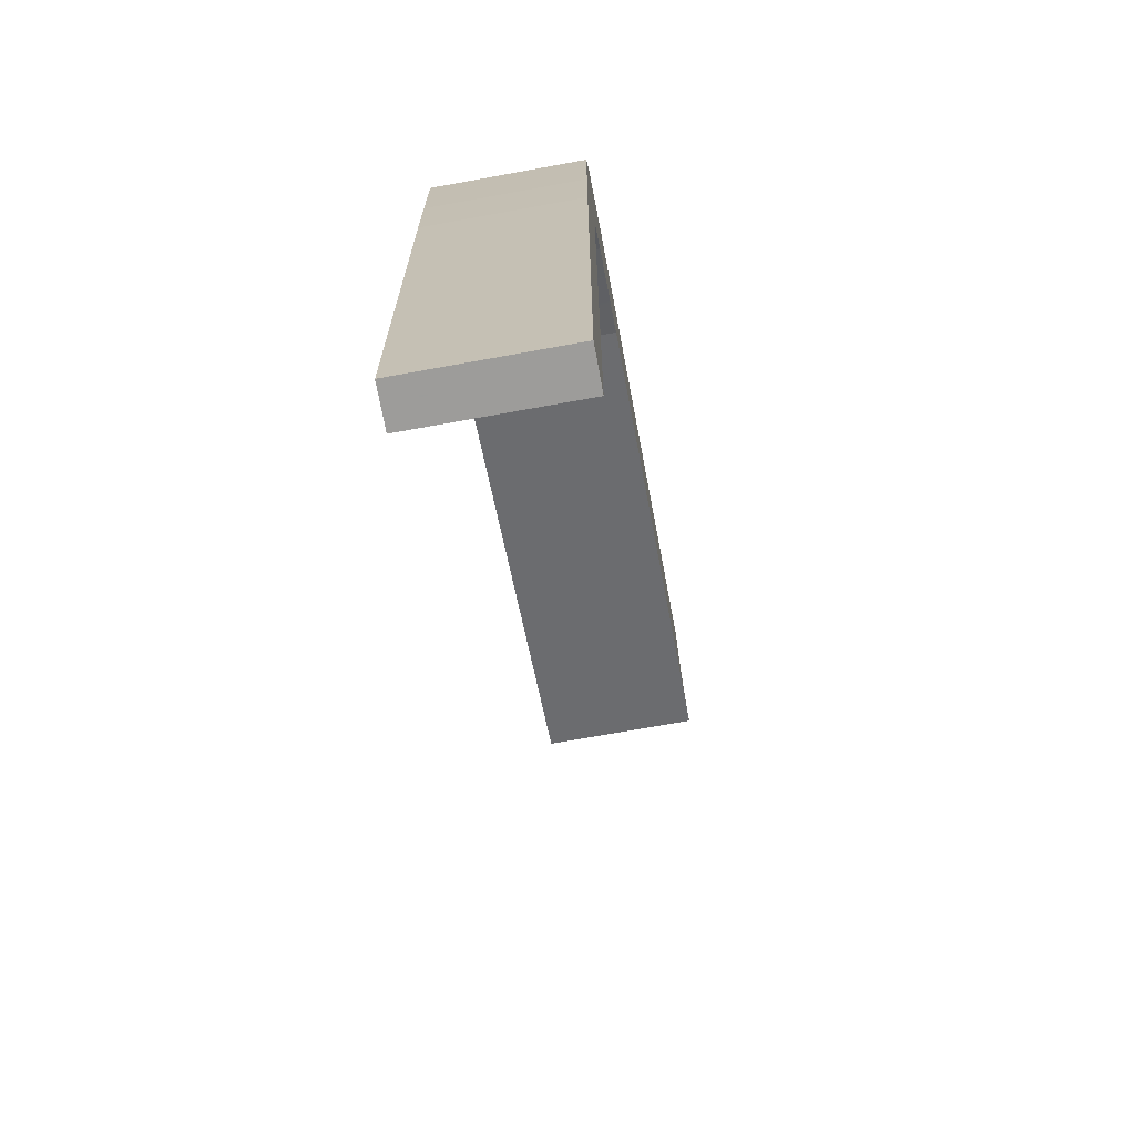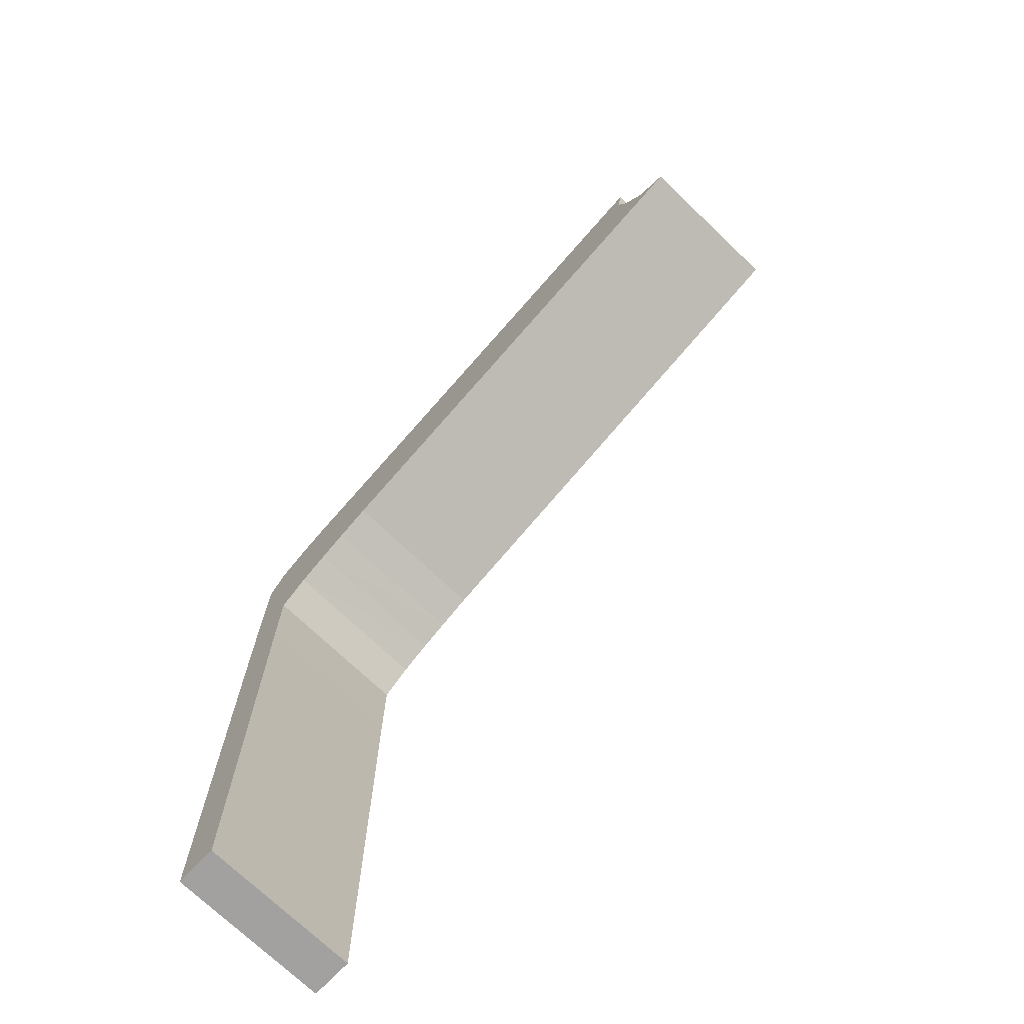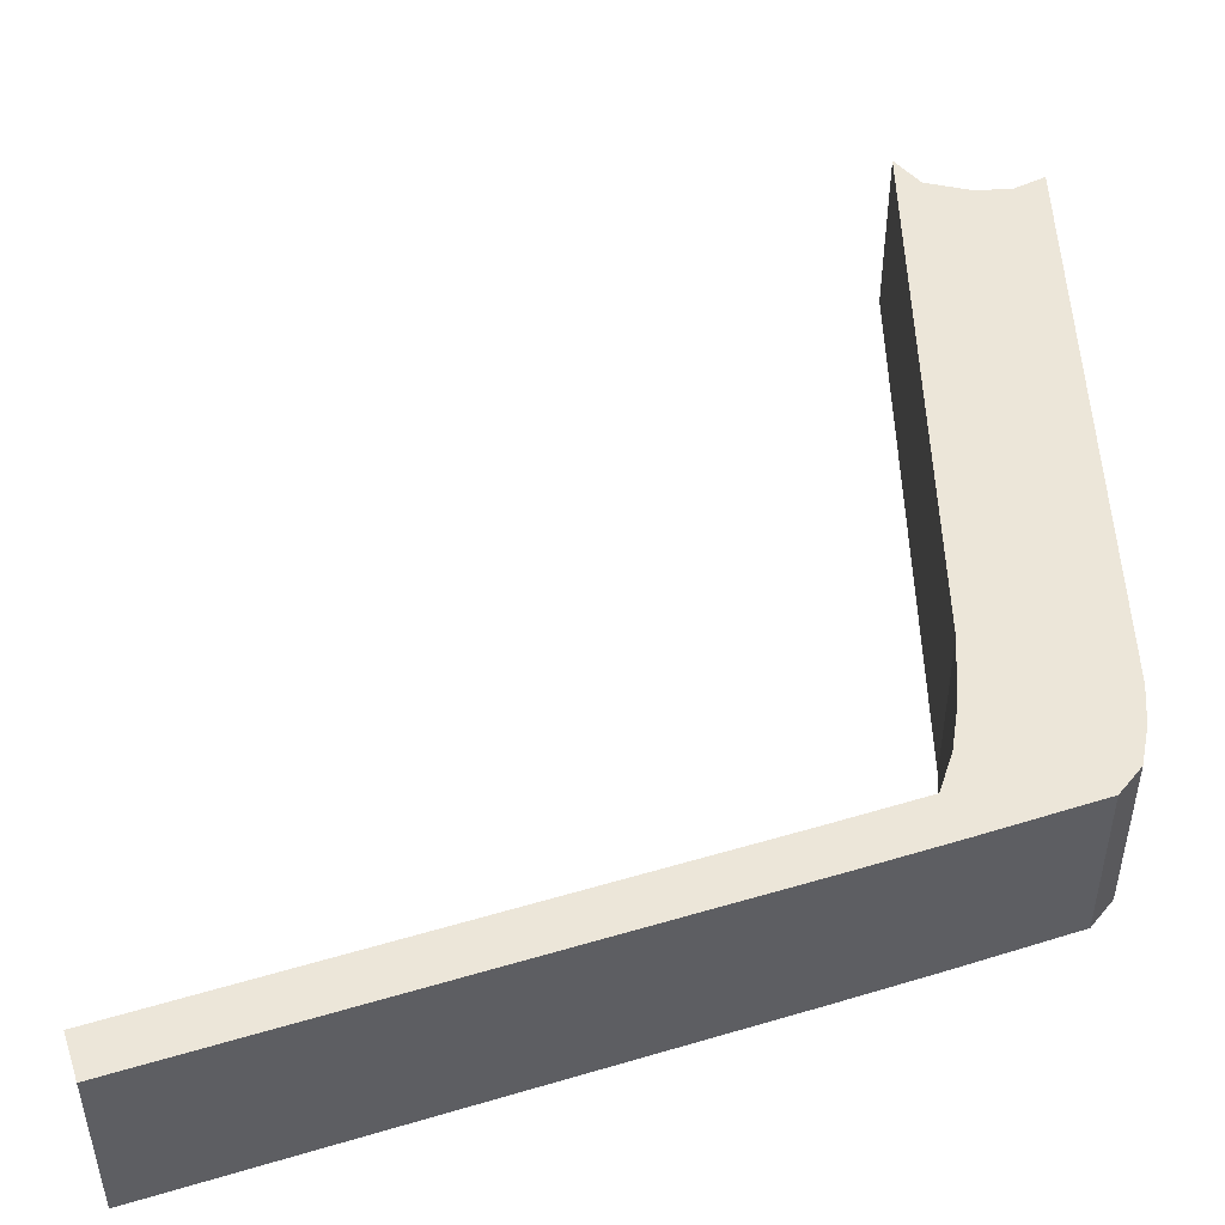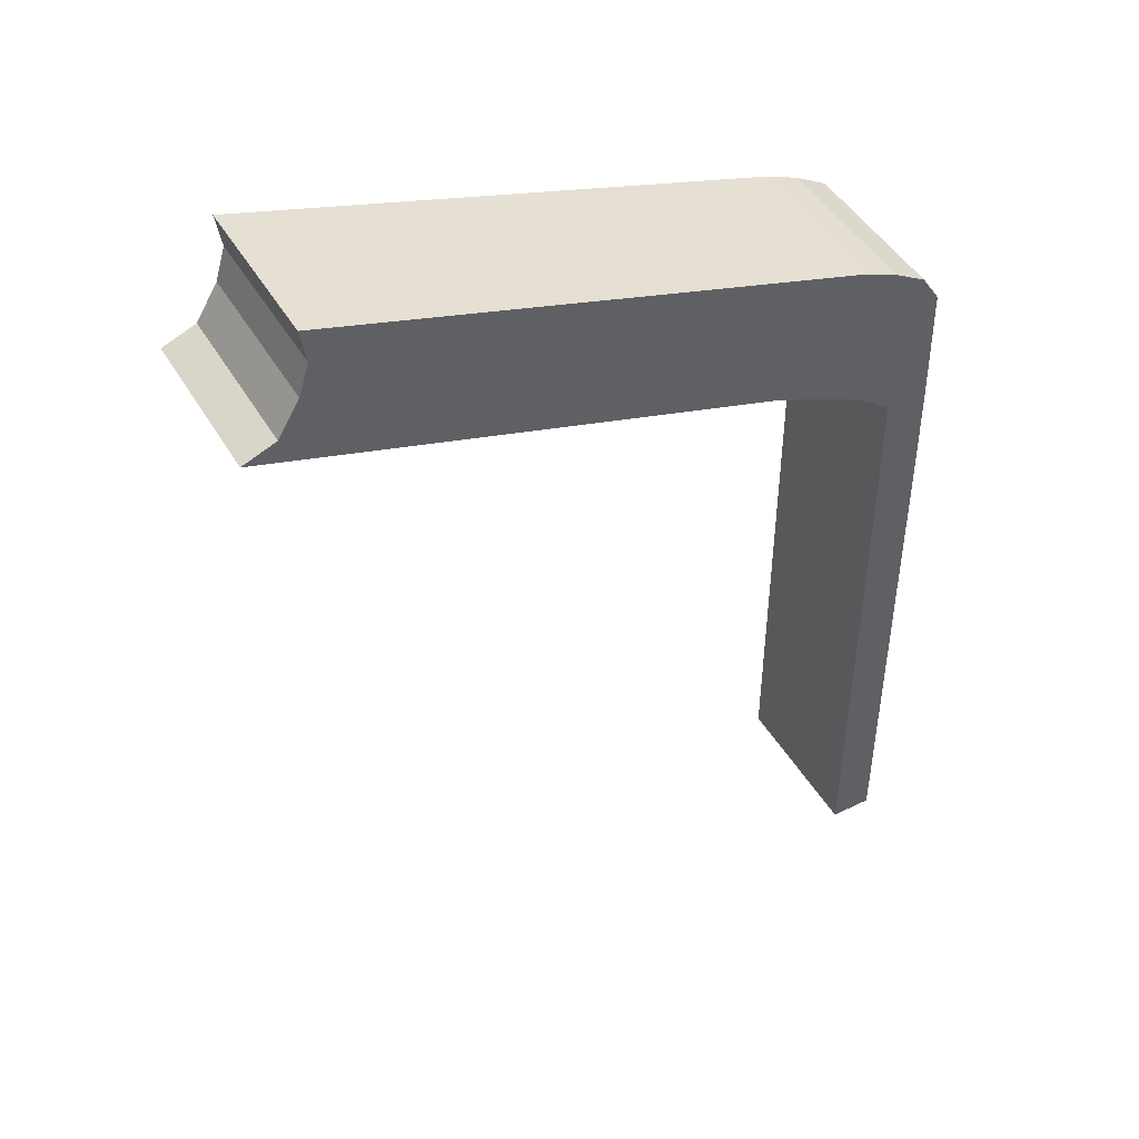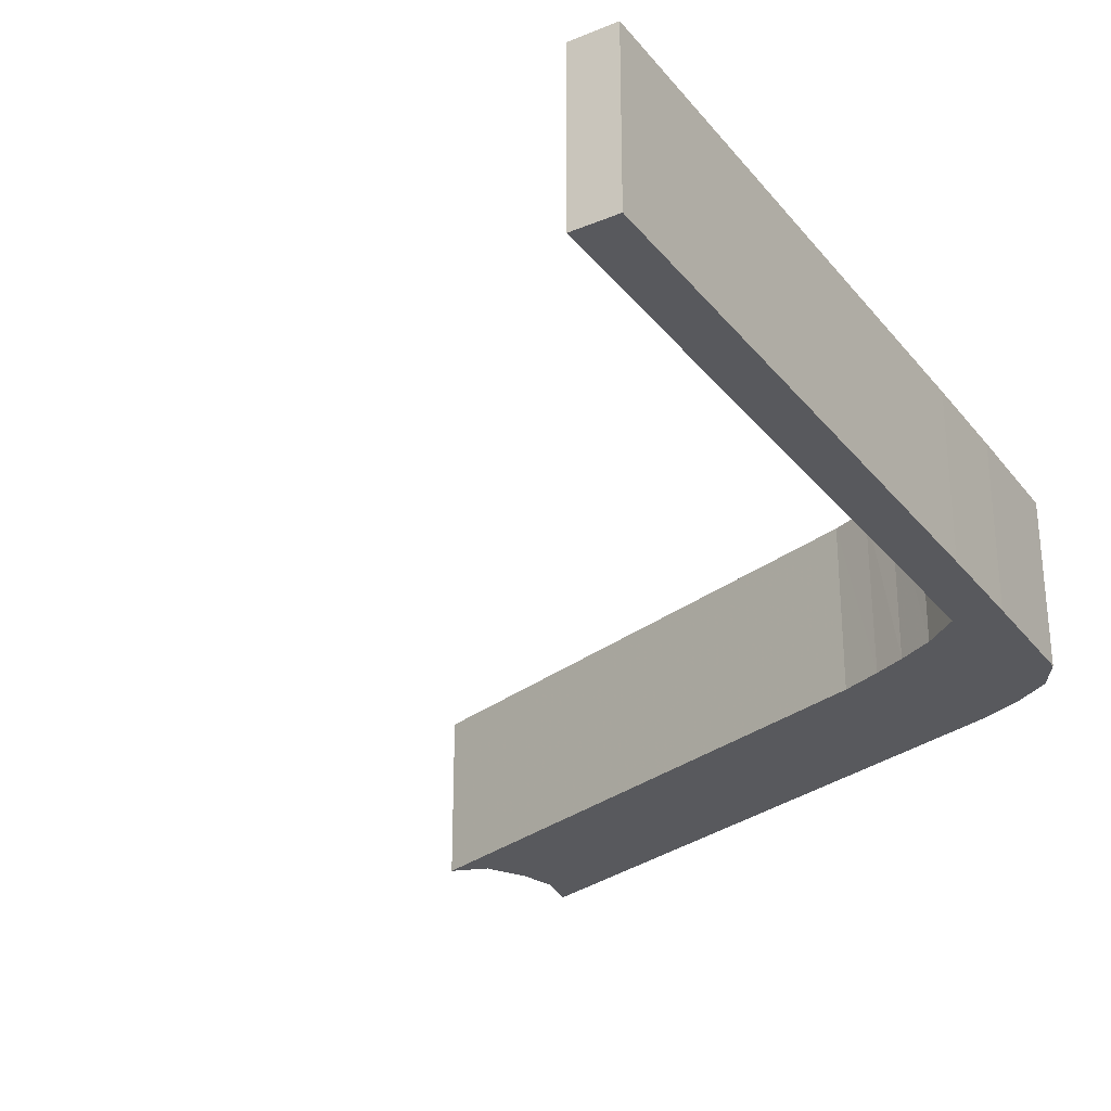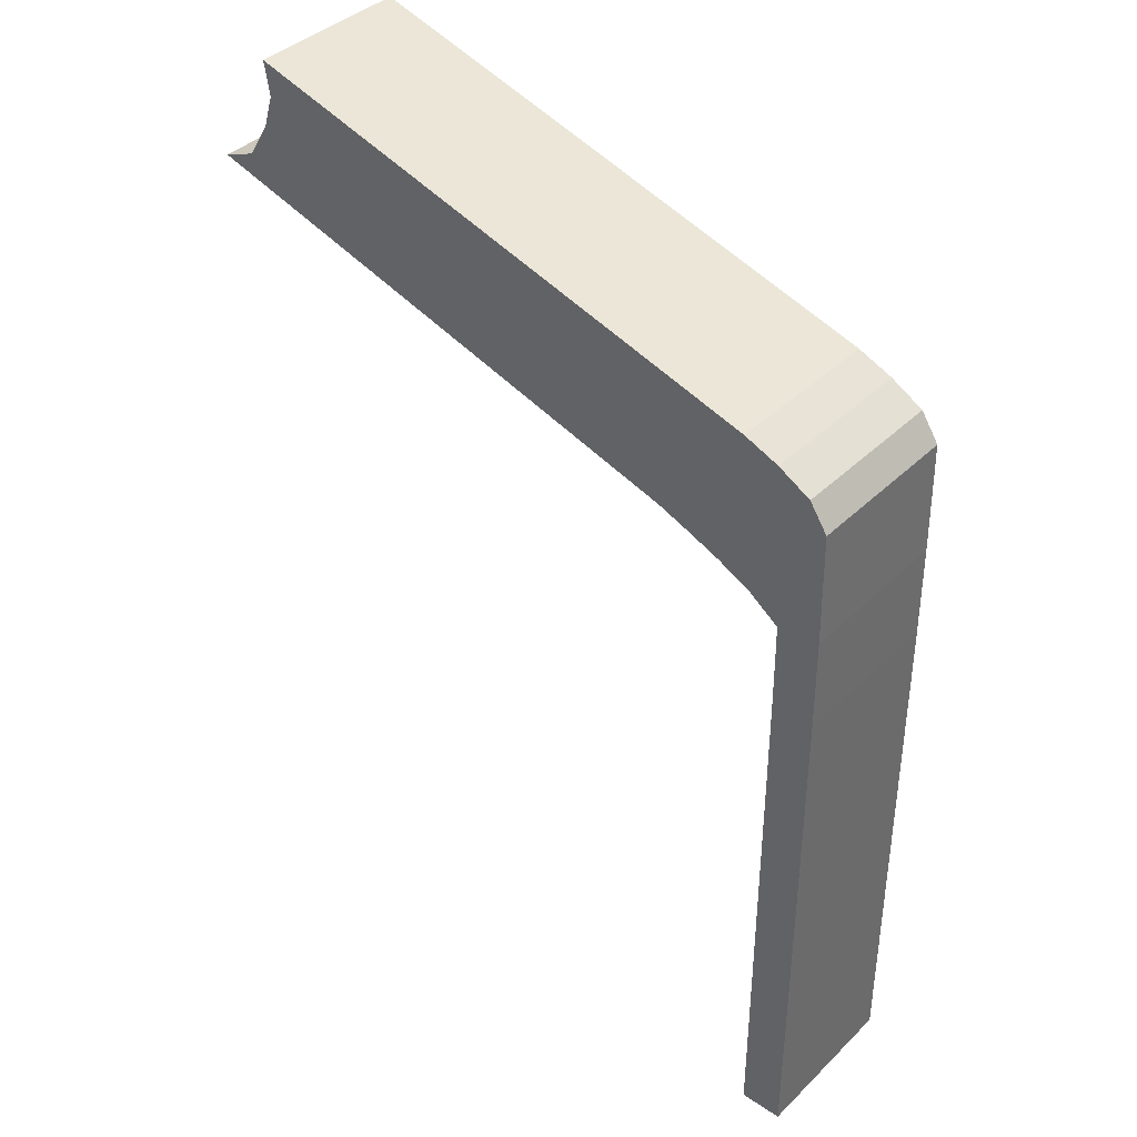
<metadata>
{"format":"obj","ext":"obj","renderer":"f3d","projection":"perspective","resolution":1024,"background":"white","views":[{"elev":-70.0,"azim":-79.7,"up":"+Z"},{"elev":-72.2,"azim":46.3,"up":"+Z"},{"elev":49.1,"azim":-108.3,"up":"+Y"},{"elev":46.3,"azim":150.9,"up":"+Z"},{"elev":-30.0,"azim":-148.8,"up":"+Y"},{"elev":39.2,"azim":-140.1,"up":"+Z"}]}
</metadata>
<code>
g Arm01
v -2.564 0.1703 4.654
v -2.473 0.1703 4.654
v -2.564 0.1703 3.513
v -2.473 0.1703 3.513
v -2.472 0.1703 4.844
v -2.563 0.1703 4.855
v -2.405 0.1703 4.894
v -2.559 0.1703 5.099
v -2.27 0.1703 4.957
v -2.451 0.1703 5.198
v -2.335 0.1703 4.93
v -2.52 0.1703 5.157
v -2.194 0.1703 4.988
v -2.376 0.1703 5.228
v -1.103 0.1703 5.318
v -1.232 0.1703 5.565
v -2.355 -0.1777 4.991
v -2.498 -0.1777 4.654
v -2.519 0.1703 3.513
v -2.519 0.1703 4.654
v -2.527 0.1703 4.852
v -2.454 0.1703 5.01
v -2.301 -0.1777 5.018
v -2.353 0.1703 5.085
v -2.417 0.1703 5.067
v -2.285 0.1703 5.108
v -1.222 0.1703 5.422
v -2.542 0.1703 3.513
v -2.542 0.1703 4.654
v -2.548 0.1703 4.853
v -2.493 0.1703 5.05
v -2.496 -0.1777 4.846
v -2.303 0.1703 5.016
v -2.357 0.1703 4.991
v -2.33 0.1703 5.168
v -2.395 0.1703 5.144
v -1.244 0.1703 5.492
v -2.463 0.1703 5.114
v -2.496 0.1703 3.513
v -2.496 0.1703 4.654
v -2.498 0.1703 4.848
v -2.42 0.1703 4.953
v -2.466 -0.1777 5.11
v -2.239 0.1703 5.048
v -1.176 0.1703 5.346
v -2.564 -0.1777 4.654
v -2.564 -0.1777 3.513
v -2.563 -0.1777 4.855
v -2.542 -0.1777 3.513
v -2.559 -0.1777 5.099
v -2.519 -0.1777 3.513
v -2.335 -0.1777 5.165
v -2.496 -0.1777 3.513
v -2.52 -0.1777 5.157
v -2.473 -0.1777 3.513
v -2.451 -0.1777 5.198
v -2.473 -0.1777 4.654
v -2.376 -0.1777 5.228
v -2.472 -0.1777 4.844
v -1.232 -0.1777 5.565
v -2.405 -0.1777 4.894
v -1.244 -0.1777 5.492
v -2.398 -0.1777 5.142
v -1.222 -0.1777 5.422
v -2.335 -0.1777 4.929
v -1.176 -0.1777 5.346
v -2.272 -0.1777 4.957
v -1.103 -0.1777 5.318
v -2.194 -0.1777 4.988
v -2.237 -0.1777 5.044
v -2.451 -0.1777 5.005
v -2.42 -0.1777 4.952
v -2.416 -0.1777 5.07
v -2.352 -0.1777 5.086
v -2.287 -0.1777 5.106
v -2.52 -0.1777 4.654
v -2.524 -0.1777 4.85
v -2.543 -0.1777 4.654
v -2.547 -0.1777 4.852
v -2.49 -0.1777 5.046
f 29 28 3 1
f 29 1 6 30
f 30 6 8 31
f 32 77 76 18
f 34 33 9 11
f 24 36 35 26
f 35 14 16 37
f 31 8 12 38
f 20 40 39 19
f 21 41 40 20
f 22 42 41 21
f 25 34 42 22
f 25 38 36 24
f 26 44 33 24
f 27 45 44 26
f 34 11 7 42
f 29 20 19 28
f 30 21 20 29
f 31 22 21 30
f 38 25 22 31
f 34 25 24 33
f 36 10 14 35
f 37 27 26 35
f 17 65 67 23
f 40 2 4 39
f 41 5 2 40
f 42 7 5 41
f 52 75 64 62
f 38 12 10 36
f 44 13 9 33
f 45 15 13 44
f 72 71 77 32
f 3 47 46 1
f 1 46 48 6
f 28 49 47 3
f 6 48 50 8
f 19 51 49 28
f 8 50 54 12
f 39 53 51 19
f 43 73 74 63
f 4 55 53 39
f 12 54 56 10
f 2 57 55 4
f 10 56 58 14
f 5 59 57 2
f 14 58 60 16
f 7 61 59 5
f 16 60 62 37
f 11 65 61 7
f 66 64 75 70
f 18 76 51 53
f 17 73 71 72
f 9 67 65 11
f 45 66 68 15
f 13 69 67 9
f 15 68 69 13
f 53 55 57 18
f 18 57 59 32
f 79 77 71 80
f 76 78 49 51
f 32 59 61 72
f 80 71 73 43
f 78 46 47 49
f 77 79 78 76
f 50 80 43 54
f 63 52 58 56
f 52 62 60 58
f 73 17 23 74
f 79 48 46 78
f 80 50 48 79
f 27 37 62 64
f 63 74 75 52
f 72 61 65 17
f 23 67 69 70
f 63 56 54 43
f 70 69 68 66
f 70 75 74 23
f 45 27 64 66

</code>
